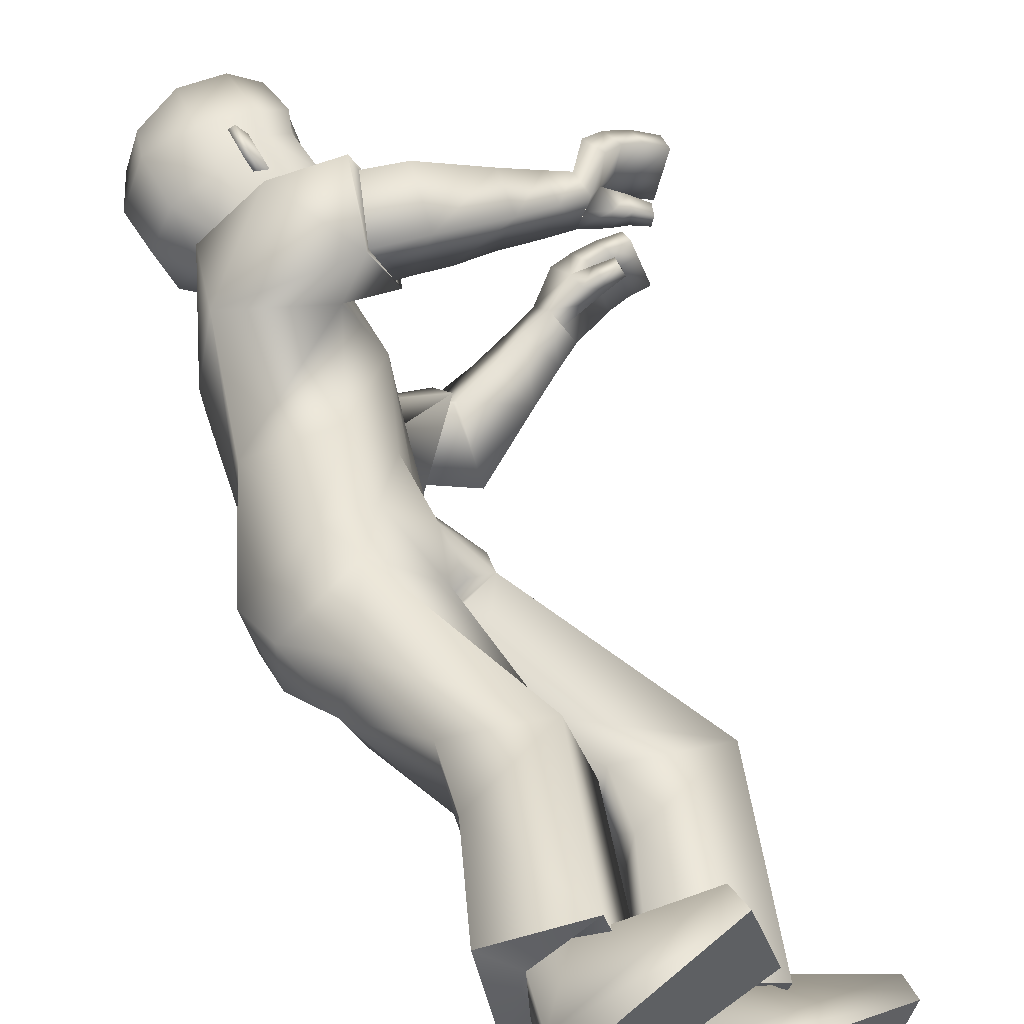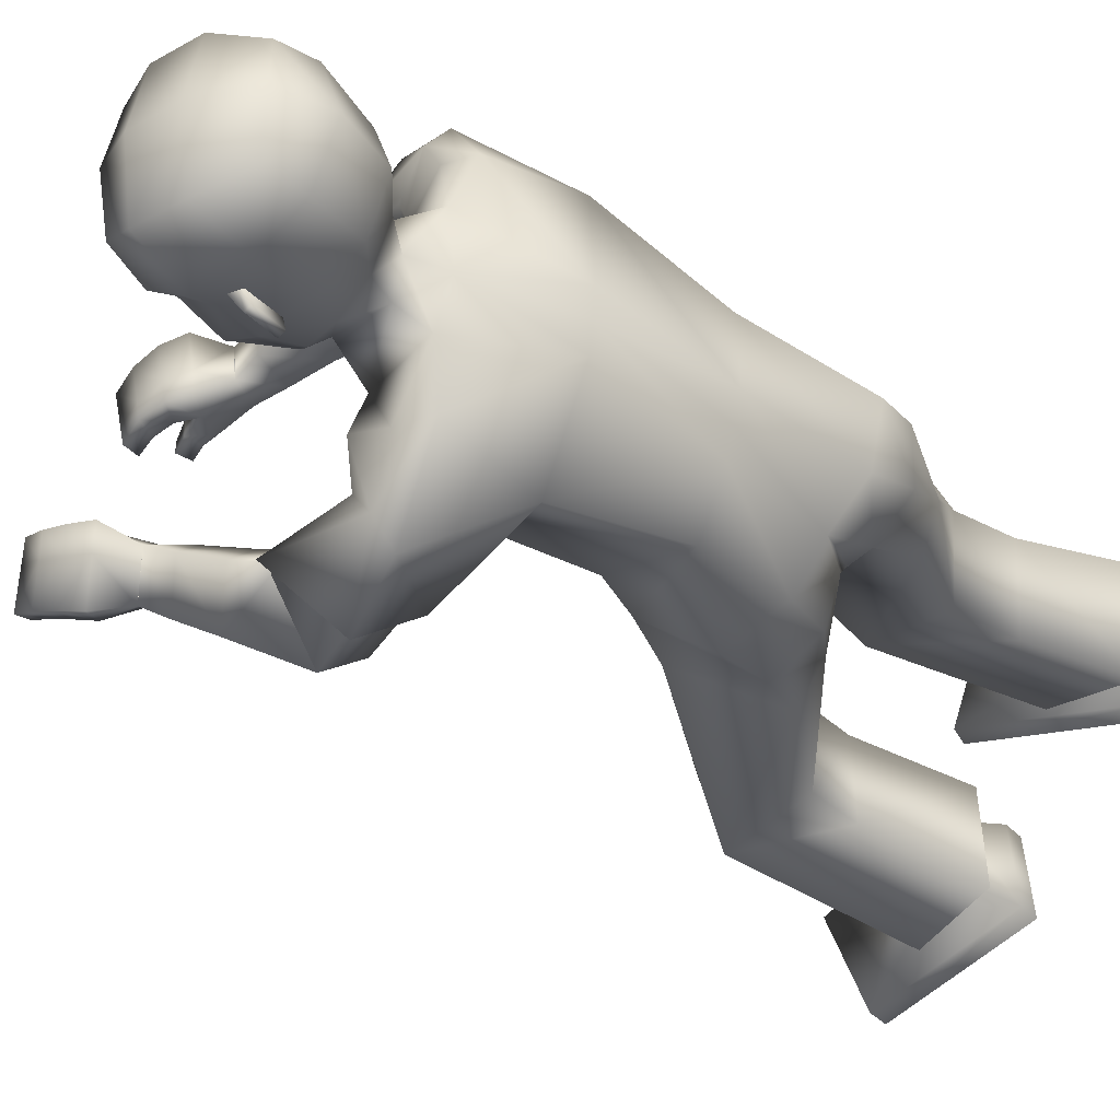
<metadata>
{"format":"obj","ext":"obj","renderer":"f3d","projection":"perspective","resolution":1024,"background":"white","views":[{"elev":49.2,"azim":-31.7,"up":"+Z"},{"elev":-36.4,"azim":-150.5,"up":"+Z"}]}
</metadata>
<code>
v 0.3176 1.403 -0.007275
v 0.3425 1.461 -0.005591
v 0.3123 1.454 -0.08305
v 0.3117 1.448 0.07125
v 0.3145 1.454 -0.005799
v 0.07415 1.364 0.1538
v -0.1553 0.7319 0.1217
v 0.1926 1.33 0.1424
v -0.02279 0.738 0.1986
v 0.0758 0.9567 0.1764
v 0.1875 1.166 0.1503
v -0.05705 1.005 0.1358
v 0.01905 1.215 0.1854
v 0.09174 0.7305 0.07601
v 0.09777 1.391 0.06496
v -0.09084 0.7247 -0.03507
v 0.2298 1.314 0.07988
v 0.1383 0.9361 0.1024
v 0.2263 1.115 0.07962
v -0.06101 1.003 0.02
v 0.000489 1.237 0.0265
v -0.1594 0.8246 0.09458
v -0.04284 0.8209 0.1902
v 0.04298 0.8168 0.178
v -0.137 0.8224 -0.006191
v 0.08822 0.05759 0.1508
v 0.03315 0.05197 0.3164
v -0.2056 0.03428 0.2405
v -0.1993 0.03598 0.1125
v 0.07892 0.3686 0.09752
v 0.03603 0.3838 0.2362
v -0.1295 0.3382 0.2161
v -0.1137 0.3137 0.07363
v -0.08831 0.1237 0.1466
v -0.1789 0.1163 0.2323
v -0.1177 0.1207 0.2424
v -0.1718 0.1178 0.1328
v -0.09117 0.1016 0.2908
v -0.2032 0.1277 0.0939
v -0.04964 0.06372 0.1336
v -0.2231 0.1566 0.2566
v 0.09122 0.01635 0.1504
v 0.03615 0.01074 0.316
v -0.2026 -0.00696 0.2401
v -0.1963 -0.005258 0.1121
v 0.7011 1.181 0.1937
v 0.6797 1.184 0.1042
v 0.6768 1.155 0.1049
v 0.6978 1.152 0.1927
v 0.3201 1.206 0.311
v 0.2948 1.107 0.2719
v 0.3425 1.141 0.1614
v 0.3664 1.239 0.2042
v 0.6488 1.121 0.1403
v 0.5879 1.124 0.1545
v 0.6468 1.123 0.1201
v 0.582 1.125 0.1229
v 0.3307 1.635 0.07942
v 0.284 1.379 0.03758
v 0.1495 1.46 0.06105
v 0.2431 1.392 0.04789
v 0.3226 1.469 0.08243
v 0.3362 1.585 0.09
v 0.1109 1.521 0.07945
v 0.157 1.408 0.05777
v 0.2772 1.544 0.1149
v 0.2041 1.432 0.07823
v 0.2495 1.412 0.0771
v 0.2572 1.486 0.09874
v 0.3238 1.555 0.08913
v 0.3418 1.554 0.009809
v 0.35 1.485 0.01812
v 0.2176 1.14 0.2574
v 0.31 1.265 0.1969
v 0.2606 1.237 0.2994
v 0.2712 1.17 0.1464
v 0.2069 1.126 0.2687
v 0.3184 1.28 0.1938
v 0.2517 1.25 0.3216
v 0.2768 1.161 0.1365
v 0.5831 1.198 0.2304
v 0.5803 1.165 0.1206
v 0.5976 1.162 0.2258
v 0.5634 1.203 0.1242
v 0.5438 1.113 0.2113
v 0.5294 1.171 0.1539
v 0.5309 1.126 0.1458
v 0.5436 1.158 0.2207
v 0.5382 1.12 0.179
v 0.6359 1.1 0.1192
v 0.6872 1.183 0.1358
v 0.6841 1.154 0.1356
v 0.5902 1.161 0.1681
v 0.5709 1.201 0.1639
v 0.6381 1.098 0.1406
v 0.5369 1.165 0.1875
v 0.622 1.206 0.2202
v 0.6633 1.199 0.2074
v 0.6116 1.175 0.1171
v 0.6447 1.171 0.1117
v 0.6656 1.169 0.2054
v 0.6315 1.172 0.2166
v 0.6418 1.206 0.1129
v 0.6013 1.211 0.1198
v 0.6202 1.175 0.1591
v 0.6525 1.169 0.1479
v 0.6087 1.209 0.1568
v 0.6498 1.202 0.1466
v 0.4926 1.111 0.2234
v 0.5012 1.168 0.2366
v 0.4871 1.187 0.1636
v 0.4785 1.131 0.1506
v 0.4227 1.108 0.2379
v 0.4223 1.213 0.1833
v 0.4359 1.18 0.263
v 0.4082 1.139 0.1566
v 0.6099 1.117 0.1208
v 0.2127 1.313 0.1813
v 0.1529 1.301 0.282
v 0.6129 1.114 0.1474
v 0.6186 1.145 0.1202
v 0.6224 1.14 0.1542
v 0.2926 1.384 0.03768
v 0.2187 1.499 0.138
v 0.2294 1.497 0.1432
v 0.2238 1.554 0.1442
v 0.2345 1.552 0.1495
v 0.2694 1.474 0.1032
v 0.2639 1.559 0.1071
v 0.1868 1.513 0.1172
v -0.07693 0.441 0.056
v -0.093 0.4552 0.198
v 0.2368 1.489 0.08855
v -0.1043 0.6276 0.1751
v -0.1037 0.6043 0.02186
v 0.2435 1.562 0.09689
v 0.2859 1.58 0.1284
v 0.1949 1.597 0.1294
v 0.2133 1.693 0.1214
v 0.1164 1.618 0.09621
v 0.3373 1.588 0.1035
v 0.2895 1.684 0.1205
v 0.1381 1.674 0.0911
v 0.3366 1.662 0.09775
v 0.1259 1.354 -0.1877
v 0.05692 0.716 -0.1739
v 0.2514 1.338 -0.1542
v 0.189 0.7329 -0.1143
v 0.1625 0.9326 -0.1167
v 0.2497 1.168 -0.1431
v 0.01142 0.9819 -0.1622
v 0.0863 1.203 -0.2182
v -0.06016 0.7278 -0.05202
v 0.2324 1.295 0.0025
v 0.1148 0.7258 0.07898
v 0.09668 1.375 -0.01808
v 0.005482 1.235 -0.01966
v -0.04786 0.9994 -0.02428
v 0.2338 1.111 0.01424
v 0.156 0.93 0.03769
v 0.1614 0.7343 0.05337
v 0.1174 1.381 -0.1
v -0.0442 0.7168 -0.05005
v 0.2481 1.304 -0.07463
v 0.1732 0.9258 -0.02439
v 0.2413 1.107 -0.05114
v -0.03469 0.9958 -0.06841
v 0.01118 1.231 -0.06625
v 0.07247 0.8115 -0.1848
v 0.1876 0.8084 -0.09039
v -0.07531 0.8194 -0.0723
v 0.1246 0.8121 0.09454
v 0.1924 0.8084 -0.00166
v -0.02291 0.8155 -0.1428
v 0.3053 0.04517 -0.07954
v 0.2453 0.04571 -0.2435
v 0.009295 0.07035 -0.1612
v 0.01953 0.07349 -0.03346
v 0.3134 0.407 -0.03556
v 0.2775 0.4014 -0.177
v 0.1098 0.3587 -0.1594
v 0.1197 0.3459 -0.01484
v 0.1427 0.1404 -0.07246
v 0.04975 0.1468 -0.1557
v 0.1105 0.1405 -0.1674
v 0.05992 0.149 -0.05644
v 0.1401 0.1151 -0.2123
v 0.02288 0.1627 -0.02257
v 0.1747 0.08923 -0.05106
v 0.009655 0.1782 -0.1878
v 0.3013 0.004037 -0.07821
v 0.2413 0.004575 -0.2422
v 0.005281 0.02922 -0.1598
v 0.01551 0.03236 -0.03213
v 0.744 1.27 -0.1771
v 0.7204 1.293 -0.0912
v 0.7173 1.265 -0.08553
v 0.7404 1.242 -0.1698
v 0.376 1.189 -0.3346
v 0.3658 1.104 -0.2668
v 0.3735 1.19 -0.166
v 0.3751 1.271 -0.239
v 0.685 1.241 -0.1035
v 0.623 1.224 -0.1296
v 0.6788 1.249 -0.0859
v 0.6141 1.233 -0.09982
v 0.3307 1.64 -0.08052
v 0.3409 1.647 -0.000277
v 0.3025 1.367 -0.008312
v 0.1167 1.469 -0.002942
v 0.2841 1.382 -0.05345
v 0.1464 1.464 -0.0694
v 0.2364 1.397 -0.06758
v 0.3845 1.488 -0.004823
v 0.3587 1.581 -0.002154
v 0.3227 1.474 -0.09305
v 0.3363 1.59 -0.09396
v 0.07871 1.532 -0.003635
v 0.1109 1.526 -0.08722
v 0.1401 1.412 -0.003921
v 0.1506 1.412 -0.06695
v 0.2547 1.392 -0.01059
v 0.2773 1.551 -0.1212
v 0.2045 1.438 -0.09097
v 0.2524 1.419 -0.09095
v 0.3107 1.377 -0.008018
v 0.2572 1.492 -0.1084
v 0.3238 1.56 -0.09483
v 0.3552 1.562 -0.002709
v 0.3418 1.555 -0.01565
v 0.35 1.486 -0.02793
v 0.352 1.476 -0.005184
v 0.2873 1.14 -0.2464
v 0.3842 1.275 -0.2405
v 0.3163 1.222 -0.3198
v 0.3609 1.197 -0.1605
v 0.2764 1.124 -0.2517
v 0.3928 1.293 -0.2412
v 0.3062 1.232 -0.3412
v 0.3693 1.192 -0.1486
v 0.6306 1.281 -0.2197
v 0.6159 1.271 -0.1065
v 0.6392 1.244 -0.2074
v 0.6065 1.309 -0.118
v 0.5888 1.208 -0.1794
v 0.5591 1.28 -0.1524
v 0.5623 1.242 -0.1271
v 0.5865 1.245 -0.2058
v 0.5759 1.225 -0.1538
v 0.6711 1.226 -0.07847
v 0.7287 1.285 -0.1215
v 0.7254 1.257 -0.115
v 0.6288 1.257 -0.1512
v 0.6156 1.298 -0.1561
v 0.6777 1.217 -0.09711
v 0.5728 1.263 -0.1795
v 0.6687 1.286 -0.2088
v 0.7076 1.282 -0.1941
v 0.6503 1.278 -0.1025
v 0.6841 1.275 -0.09535
v 0.7079 1.252 -0.1855
v 0.6739 1.253 -0.198
v 0.6835 1.308 -0.1037
v 0.6446 1.313 -0.1127
v 0.6605 1.267 -0.1429
v 0.6931 1.265 -0.1301
v 0.6534 1.303 -0.1481
v 0.6923 1.298 -0.1358
v 0.5467 1.188 -0.1903
v 0.5484 1.232 -0.2291
v 0.5142 1.278 -0.1782
v 0.5127 1.234 -0.1396
v 0.4863 1.16 -0.2144
v 0.4486 1.271 -0.2073
v 0.4877 1.218 -0.2657
v 0.447 1.213 -0.1559
v 0.643 1.232 -0.09063
v 0.2664 1.3 -0.2049
v 0.2136 1.29 -0.2972
v 0.6506 1.222 -0.1142
v 0.6492 1.261 -0.09707
v 0.6594 1.247 -0.1269
v 0.2926 1.387 -0.05324
v 0.2188 1.507 -0.1469
v 0.2295 1.505 -0.1522
v 0.2239 1.562 -0.15
v 0.2346 1.561 -0.1553
v 0.2695 1.48 -0.1135
v 0.264 1.565 -0.1125
v 0.1869 1.52 -0.1253
v 0.1429 0.4433 -0.007789
v 0.1326 0.4411 -0.1511
v 0.2368 1.494 -0.09809
v 0.07551 0.6042 -0.1436
v 0.05266 0.5936 0.005182
v 0.2436 1.567 -0.1022
v 0.286 1.588 -0.1325
v 0.195 1.605 -0.1327
v 0.2134 1.7 -0.1192
v 0.2159 1.719 0.001754
v 0.1164 1.623 -0.09841
v 0.0816 1.626 -0.00096
v 0.3374 1.594 -0.1072
v 0.2896 1.691 -0.1188
v 0.1381 1.679 -0.09005
v 0.1229 1.698 0.001133
v 0.292 1.71 0.001536
v 0.3463 1.679 0.000645
v 0.3367 1.668 -0.09726
v 0.3281 1.255 0.2036
v 0.2878 1.162 0.153
v 0.3897 1.268 -0.2467
v 0.3681 1.189 -0.1677
v 0.3507 1.472 -0.005298
v 0.3486 1.485 -0.03124
v 0.3488 1.484 0.02103
v 0.1273 1.361 0.1636
v 0.2184 1.262 0.1369
v 0.1708 1.328 0.2403
v 0.2151 1.26 0.1539
v 0.1827 1.356 -0.1846
v 0.2773 1.27 -0.1362
v 0.2256 1.324 -0.2606
v 0.2747 1.254 -0.1659
v 0.2606 1.237 0.2994
v 0.2176 1.14 0.2574
v 0.2712 1.17 0.1464
v 0.31 1.265 0.1969
v 0.3163 1.222 -0.3198
v 0.2873 1.14 -0.2464
v 0.3609 1.197 -0.1605
v 0.3842 1.275 -0.2405
v -0.1177 0.1207 0.2424
v -0.1789 0.1163 0.2323
v -0.1718 0.1178 0.1328
v -0.08831 0.1237 0.1466
v -0.04964 0.06372 0.1336
v -0.09117 0.1016 0.2908
v -0.2231 0.1566 0.2566
v -0.2032 0.1277 0.0939
v 0.1105 0.1405 -0.1674
v 0.04975 0.1468 -0.1557
v 0.05992 0.149 -0.05644
v 0.1427 0.1404 -0.07246
v 0.1747 0.08923 -0.05106
v 0.1401 0.1151 -0.2123
v 0.009655 0.1782 -0.1878
v 0.02288 0.1627 -0.02257
v 0.09122 0.01635 0.1504
v 0.03615 0.01074 0.316
v -0.2026 -0.00696 0.2401
v -0.1963 -0.005258 0.1121
v 0.3013 0.004037 -0.07821
v 0.2413 0.004575 -0.2422
v 0.005281 0.02922 -0.1598
v 0.01551 0.03236 -0.03213
v 0.3167 1.447 0.07123
v 0.3179 1.455 -0.08302
v 0.3461 1.458 -0.005687
v 0.3308 1.42 -0.006787
v -0.1508 0.7267 0.02807
v -0.01768 0.7135 -0.1243
v -0.1354 0.6108 0.09299
v 0.03899 0.5873 -0.06611
f 3 2 5
f 1 5 4
f 5 1 3
f 5 2 4
f 170 151 149
f 20 13 21
f 25 12 20
f 27 336 333
f 21 6 15
f 160 19 18
f 172 18 24
f 19 154 17
f 12 11 13
f 317 17 15
f 17 8 318
f 24 10 23
f 10 19 11
f 21 156 157
f 153 14 16
f 171 20 158
f 20 157 158
f 16 171 153
f 9 24 23
f 14 172 24
f 16 361 25
f 7 23 22
f 42 29 26
f 335 28 334
f 336 29 335
f 28 333 334
f 7 134 9
f 30 135 14
f 16 135 363
f 9 30 14
f 38 35 339
f 337 37 34
f 39 35 37
f 337 36 38
f 31 40 30
f 340 32 33
f 40 33 30
f 32 338 31
f 349 351 352
f 28 43 27
f 45 28 29
f 43 26 27
f 48 91 92
f 47 100 103
f 108 47 103
f 106 49 101
f 330 313 236
f 326 311 51
f 328 311 76
f 326 50 325
f 87 109 112
f 110 86 111
f 86 112 111
f 109 88 110
f 215 58 63
f 66 138 130
f 65 67 60
f 60 220 65
f 222 59 61
f 154 61 17
f 15 220 156
f 17 65 15
f 130 60 67
f 64 210 60
f 209 123 59
f 229 72 214
f 62 66 128
f 124 136 133
f 59 123 68
f 128 67 68
f 61 59 68
f 61 68 67
f 58 141 63
f 229 215 71
f 70 137 66
f 71 316 72
f 63 71 215
f 232 214 72
f 73 79 77
f 78 327 80
f 75 78 79
f 327 77 80
f 11 80 77
f 78 118 319
f 80 11 320
f 77 119 13
f 93 85 89
f 94 86 96
f 87 55 89
f 89 55 93
f 82 86 84
f 83 88 85
f 97 83 102
f 88 94 96
f 117 95 120
f 100 92 106
f 46 108 98
f 49 91 46
f 54 90 56
f 82 57 87
f 54 121 122
f 120 54 122
f 56 117 121
f 97 94 81
f 98 107 97
f 82 105 93
f 99 106 105
f 46 101 49
f 98 102 101
f 93 102 83
f 105 101 102
f 94 104 84
f 107 103 104
f 104 82 84
f 103 99 104
f 113 110 115
f 111 116 114
f 115 111 114
f 112 113 116
f 52 113 51
f 115 53 50
f 114 52 53
f 51 115 50
f 13 119 6
f 318 320 11
f 319 8 317
f 121 57 82
f 55 122 93
f 122 82 93
f 57 120 55
f 67 65 61
f 123 360 357
f 68 123 357
f 127 124 125
f 136 127 129
f 125 133 69
f 129 125 69
f 128 66 130
f 364 292 291
f 134 31 9
f 135 16 14
f 292 364 294
f 132 32 31
f 30 33 131
f 308 58 208
f 142 300 139
f 143 300 306
f 142 138 137
f 144 137 141
f 64 302 218
f 138 64 130
f 138 143 140
f 143 302 140
f 144 307 142
f 63 141 70
f 167 152 151
f 174 151 169
f 344 176 341
f 168 145 152
f 166 160 165
f 165 172 173
f 166 154 159
f 151 150 149
f 164 147 321
f 322 164 166
f 149 173 170
f 149 166 165
f 156 168 157
f 153 161 155
f 171 167 174
f 157 167 158
f 171 163 153
f 148 173 161
f 161 172 155
f 163 174 362
f 146 170 148
f 178 191 175
f 343 177 178
f 344 178 175
f 341 177 342
f 146 148 294
f 295 179 161
f 163 364 295
f 148 179 180
f 184 187 347
f 345 186 188
f 188 184 347
f 185 345 187
f 180 189 346
f 181 348 182
f 182 189 179
f 181 346 190
f 355 353 356
f 177 192 193
f 177 194 178
f 175 192 176
f 251 197 252
f 260 196 263
f 268 196 251
f 266 198 252
f 329 312 199
f 332 313 312
f 330 199 200
f 269 247 272
f 270 246 248
f 272 246 271
f 269 248 245
f 215 207 208
f 223 298 297
f 221 212 224
f 220 212 221
f 222 211 209
f 154 213 222
f 162 220 221
f 164 221 213
f 212 290 224
f 210 219 212
f 209 283 226
f 231 229 214
f 216 223 228
f 296 284 293
f 211 225 283
f 224 288 225
f 213 225 211
f 213 224 225
f 207 303 309
f 229 230 215
f 228 297 303
f 230 231 315
f 230 217 215
f 232 231 214
f 239 233 237
f 238 331 234
f 238 235 239
f 237 331 240
f 152 240 150
f 323 238 239
f 324 240 238
f 279 237 152
f 245 253 249
f 246 254 256
f 247 204 206
f 249 253 204
f 246 242 244
f 243 248 241
f 243 257 262
f 248 254 241
f 277 255 250
f 260 252 197
f 268 195 258
f 198 251 252
f 203 250 255
f 242 247 206
f 281 203 282
f 280 203 255
f 277 205 281
f 254 257 241
f 267 258 257
f 242 265 259
f 259 266 260
f 261 195 198
f 262 258 261
f 253 262 265
f 265 261 266
f 254 264 267
f 267 263 268
f 242 264 244
f 259 263 264
f 273 270 269
f 276 271 274
f 275 271 270
f 273 272 276
f 201 273 276
f 202 275 199
f 201 274 202
f 200 275 273
f 152 145 279
f 322 150 324
f 147 323 321
f 206 281 242
f 204 282 280
f 242 282 253
f 206 280 277
f 224 213 221
f 283 360 226
f 358 225 288
f 284 287 285
f 296 287 286
f 293 285 227
f 289 285 287
f 288 290 223
f 132 33 32
f 294 180 292
f 295 161 163
f 292 182 291
f 292 180 181
f 179 291 182
f 207 308 208
f 300 304 299
f 305 300 299
f 298 304 297
f 297 309 303
f 219 302 301
f 219 298 290
f 298 305 299
f 302 305 301
f 307 309 304
f 217 228 303
f 53 311 310
f 310 50 53
f 311 52 51
f 313 202 312
f 312 202 199
f 313 200 201
f 315 228 230
f 231 314 315
f 314 72 316
f 316 70 62
f 325 310 328
f 77 13 11
f 6 319 317
f 118 318 8
f 145 323 279
f 322 278 147
f 316 62 357
f 315 314 359
f 360 359 357
f 358 359 360
f 146 364 362
f 363 7 361
f 174 169 362
f 169 146 362
f 361 7 22
f 22 25 361
f 364 291 295
f 135 131 363
f 131 132 363
f 134 363 132
f 363 361 16
f 364 163 362
f 23 12 22
f 170 169 151
f 20 12 13
f 25 22 12
f 27 26 336
f 21 13 6
f 160 159 19
f 172 160 18
f 19 159 154
f 12 10 11
f 15 6 317
f 317 8 17
f 318 11 19
f 19 17 318
f 24 18 10
f 10 18 19
f 21 15 156
f 153 155 14
f 171 25 20
f 20 21 157
f 16 25 171
f 9 14 24
f 14 155 172
f 7 9 23
f 42 45 29
f 335 29 28
f 336 26 29
f 28 27 333
f 30 131 135
f 9 31 30
f 38 36 35
f 337 39 37
f 39 339 35
f 337 34 36
f 31 338 40
f 340 41 32
f 40 340 33
f 32 41 338
f 349 350 351
f 28 44 43
f 45 44 28
f 43 42 26
f 48 47 91
f 47 48 100
f 108 91 47
f 106 92 49
f 330 200 313
f 326 76 311
f 328 310 311
f 326 51 50
f 87 85 109
f 110 88 86
f 86 87 112
f 109 85 88
f 215 208 58
f 66 137 138
f 60 210 220
f 222 209 59
f 154 222 61
f 15 65 220
f 17 61 65
f 130 64 60
f 64 218 210
f 209 226 123
f 229 71 72
f 62 70 66
f 124 126 136
f 128 130 67
f 58 144 141
f 70 141 137
f 63 70 71
f 73 75 79
f 78 74 327
f 75 74 78
f 327 73 77
f 319 119 79
f 79 78 319
f 320 118 78
f 78 80 320
f 77 79 119
f 93 83 85
f 94 84 86
f 87 57 55
f 82 87 86
f 83 81 88
f 97 81 83
f 88 81 94
f 117 90 95
f 100 48 92
f 46 91 108
f 49 92 91
f 54 95 90
f 54 56 121
f 120 95 54
f 56 90 117
f 97 107 94
f 98 108 107
f 82 99 105
f 99 100 106
f 46 98 101
f 98 97 102
f 93 105 102
f 105 106 101
f 94 107 104
f 107 108 103
f 104 99 82
f 103 100 99
f 113 109 110
f 111 112 116
f 115 110 111
f 112 109 113
f 52 116 113
f 115 114 53
f 114 116 52
f 51 113 115
f 319 118 8
f 121 117 57
f 55 120 122
f 122 121 82
f 57 117 120
f 123 226 360
f 357 62 128
f 128 68 357
f 127 126 124
f 136 126 127
f 125 124 133
f 129 127 125
f 134 132 31
f 308 144 58
f 142 307 300
f 143 139 300
f 142 139 138
f 144 142 137
f 64 140 302
f 138 140 64
f 138 139 143
f 143 306 302
f 144 308 307
f 167 168 152
f 174 167 151
f 344 175 176
f 168 162 145
f 166 159 160
f 165 160 172
f 166 164 154
f 151 152 150
f 321 145 162
f 162 164 321
f 166 150 322
f 322 147 164
f 149 165 173
f 149 150 166
f 156 162 168
f 153 163 161
f 171 158 167
f 157 168 167
f 171 174 163
f 148 170 173
f 161 173 172
f 146 169 170
f 178 194 191
f 343 342 177
f 344 343 178
f 341 176 177
f 295 291 179
f 148 161 179
f 184 185 187
f 345 183 186
f 188 186 184
f 185 183 345
f 180 179 189
f 181 190 348
f 182 348 189
f 181 180 346
f 355 354 353
f 177 176 192
f 177 193 194
f 175 191 192
f 251 196 197
f 260 197 196
f 268 263 196
f 266 261 198
f 329 332 312
f 332 236 313
f 330 329 199
f 269 245 247
f 270 271 246
f 272 247 246
f 269 270 248
f 215 217 207
f 223 290 298
f 220 210 212
f 222 213 211
f 154 164 213
f 162 156 220
f 164 162 221
f 212 219 290
f 210 218 219
f 209 211 283
f 231 230 229
f 216 288 223
f 296 286 284
f 224 290 288
f 207 217 303
f 228 223 297
f 230 228 217
f 239 235 233
f 238 240 331
f 238 234 235
f 237 233 331
f 152 237 240
f 239 279 323
f 323 278 238
f 238 278 324
f 324 150 240
f 279 239 237
f 245 243 253
f 246 244 254
f 247 249 204
f 246 247 242
f 243 245 248
f 243 241 257
f 248 256 254
f 277 280 255
f 260 266 252
f 268 251 195
f 198 195 251
f 203 205 250
f 281 205 203
f 280 282 203
f 277 250 205
f 254 267 257
f 267 268 258
f 242 253 265
f 259 265 266
f 261 258 195
f 262 257 258
f 253 243 262
f 265 262 261
f 254 244 264
f 267 264 263
f 242 259 264
f 259 260 263
f 273 275 270
f 276 272 271
f 275 274 271
f 273 269 272
f 201 200 273
f 202 274 275
f 201 276 274
f 200 199 275
f 147 278 323
f 206 277 281
f 204 253 282
f 242 281 282
f 206 204 280
f 283 358 360
f 288 216 358
f 358 283 225
f 284 286 287
f 296 289 287
f 293 284 285
f 289 227 285
f 132 131 33
f 294 148 180
f 292 181 182
f 207 309 308
f 300 307 304
f 305 306 300
f 298 299 304
f 297 304 309
f 219 218 302
f 219 301 298
f 298 301 305
f 302 306 305
f 307 308 309
f 53 52 311
f 313 201 202
f 315 216 228
f 231 232 314
f 314 232 72
f 316 71 70
f 325 50 310
f 6 119 319
f 118 320 318
f 145 321 323
f 322 324 278
f 357 359 316
f 359 314 316
f 359 358 315
f 358 216 315
f 146 294 364
f 363 134 7
f 23 10 12

</code>
